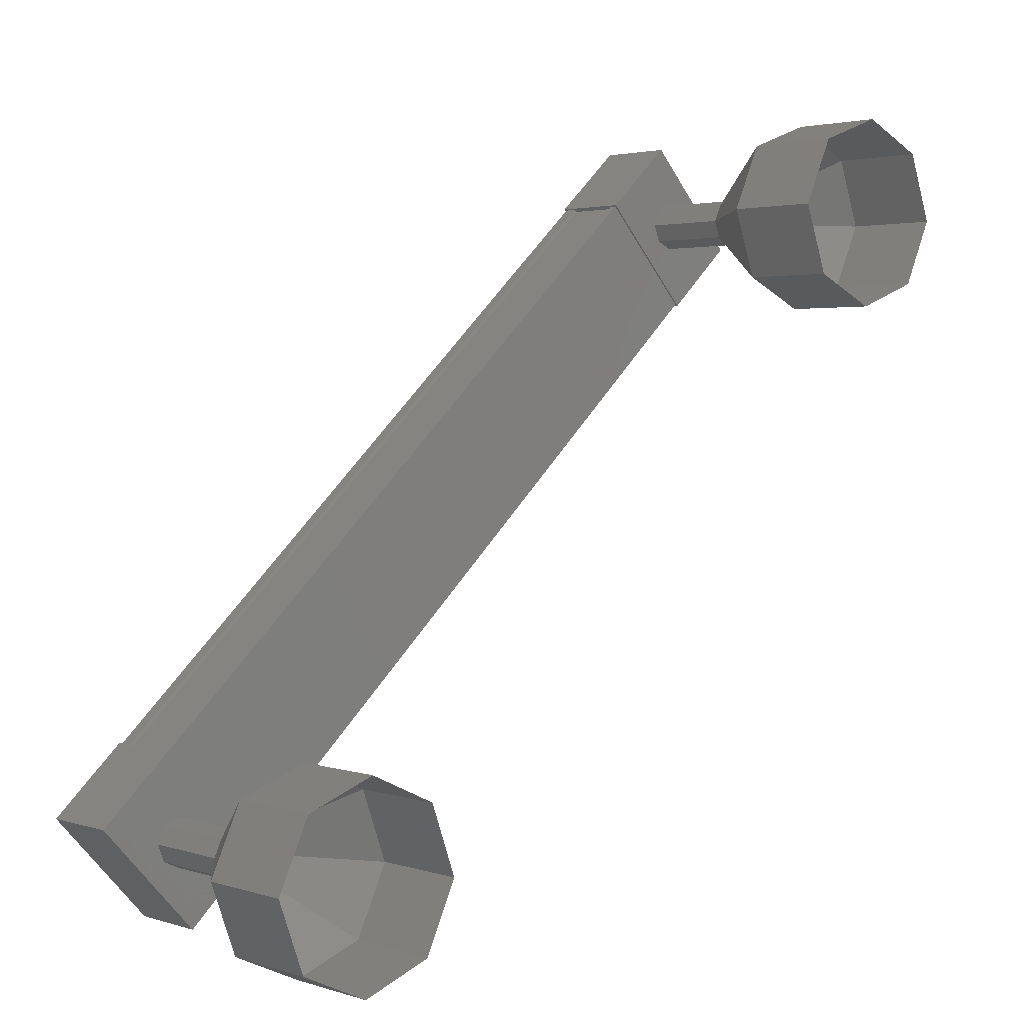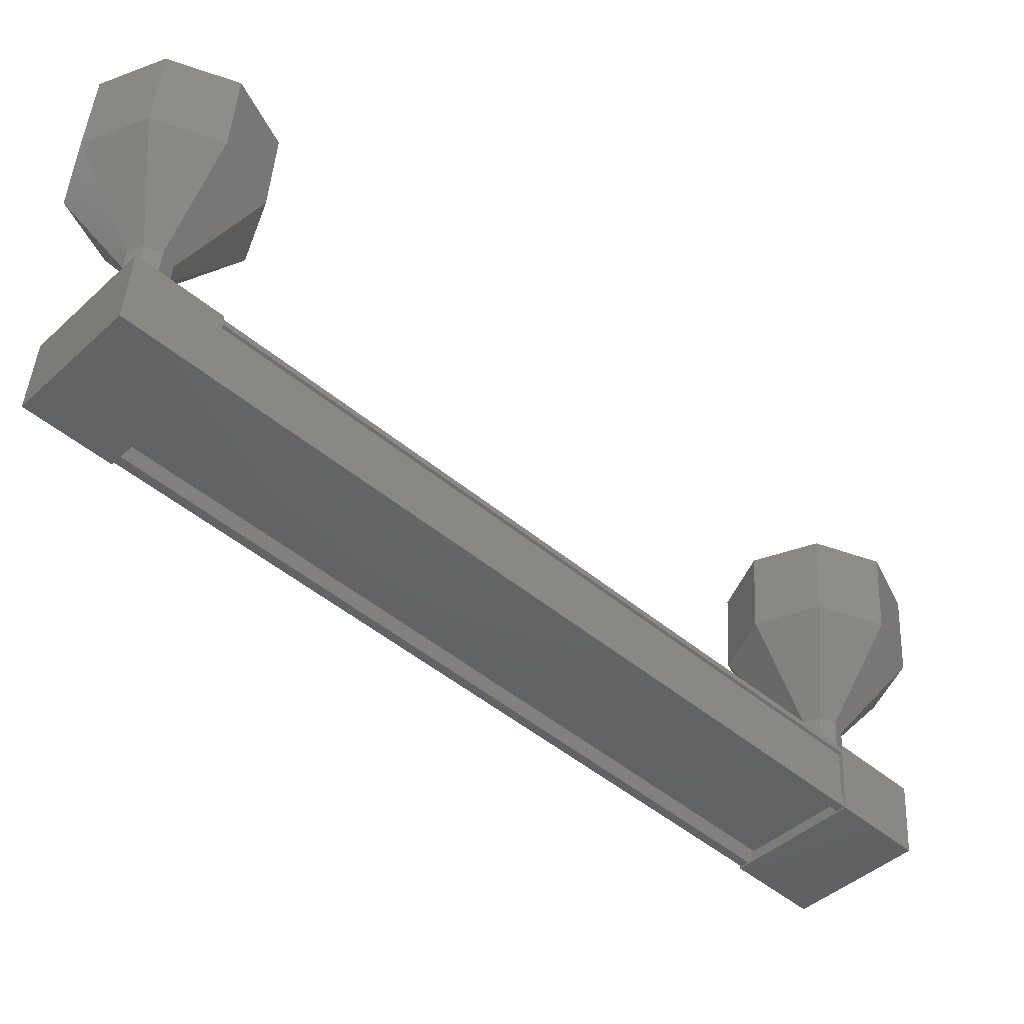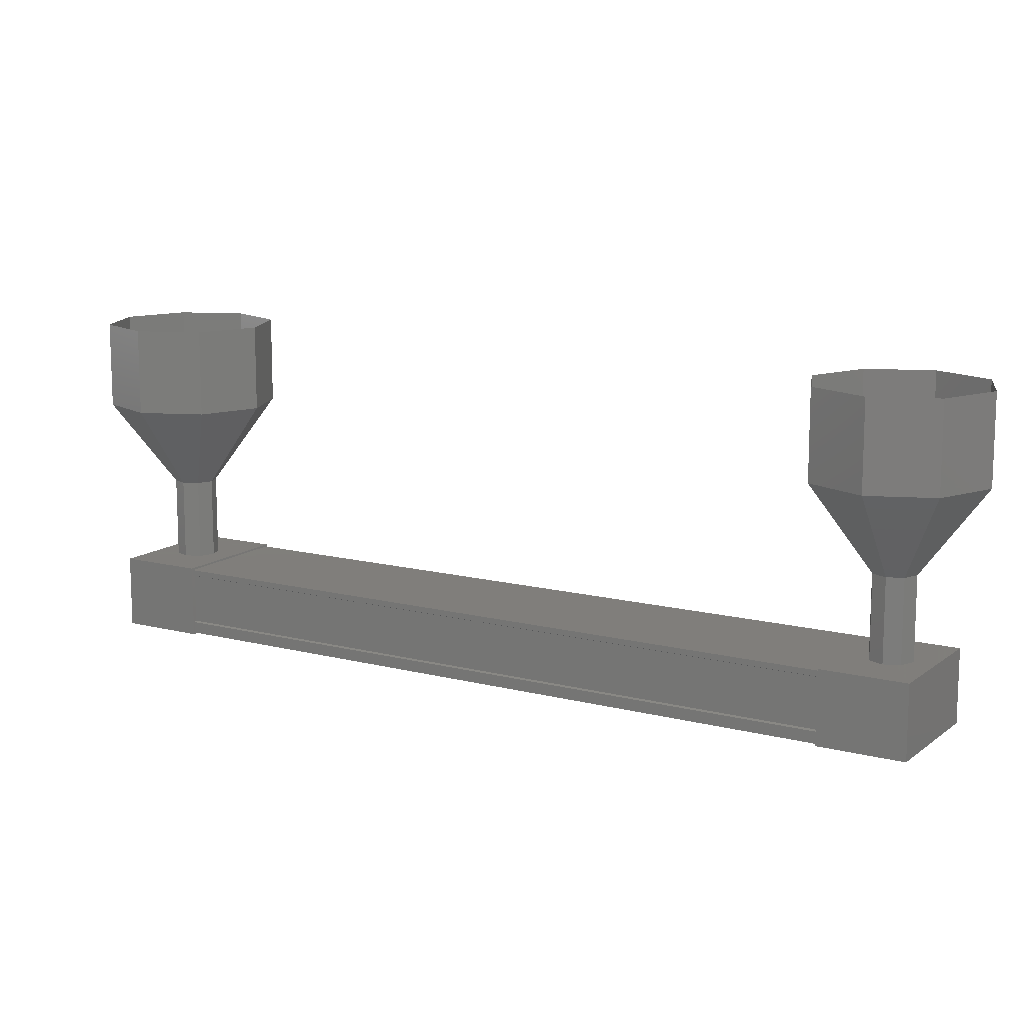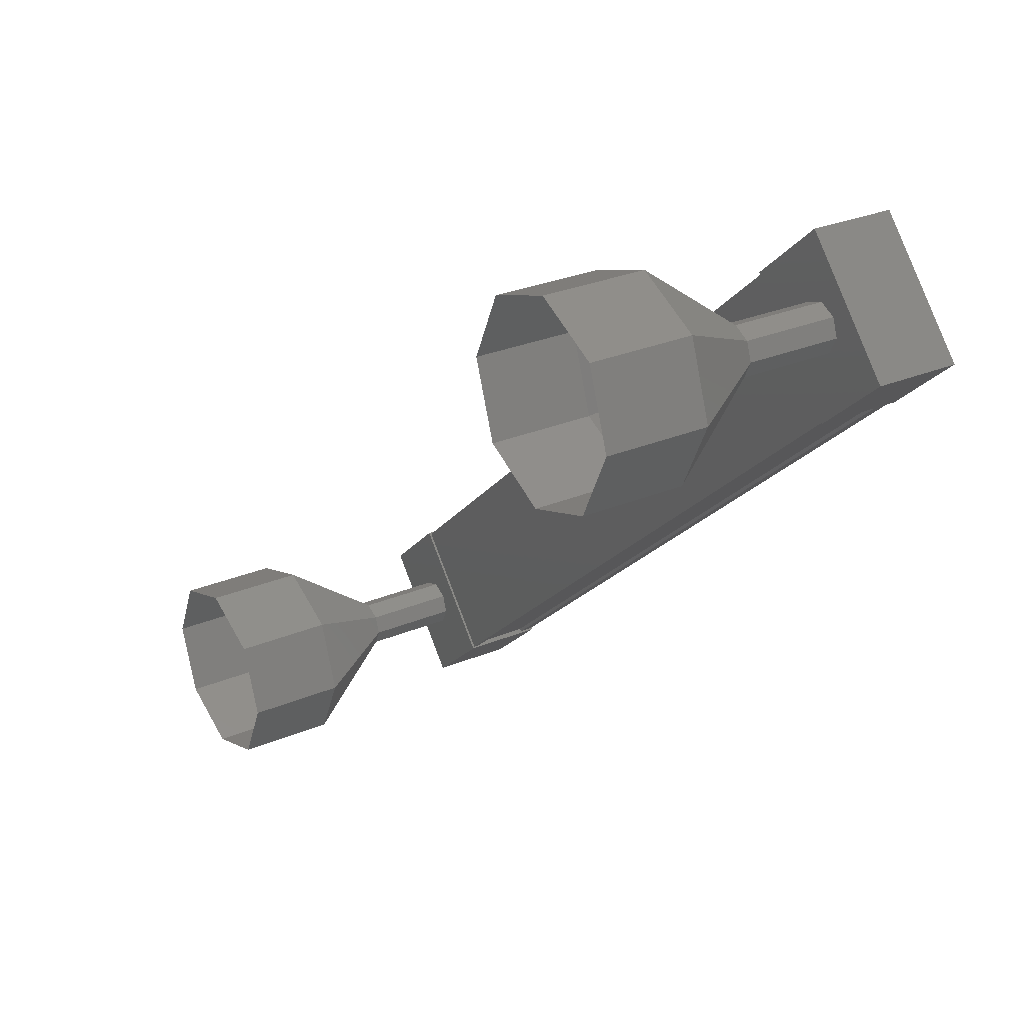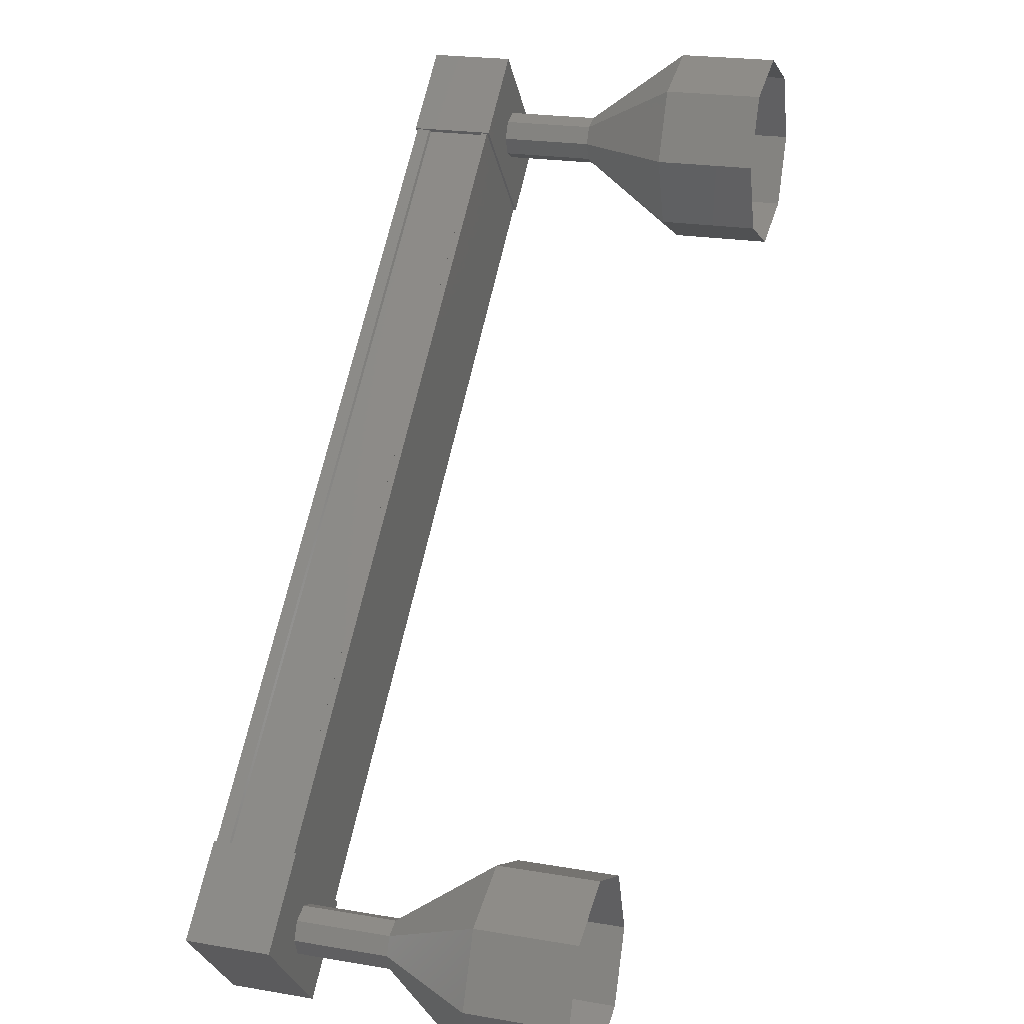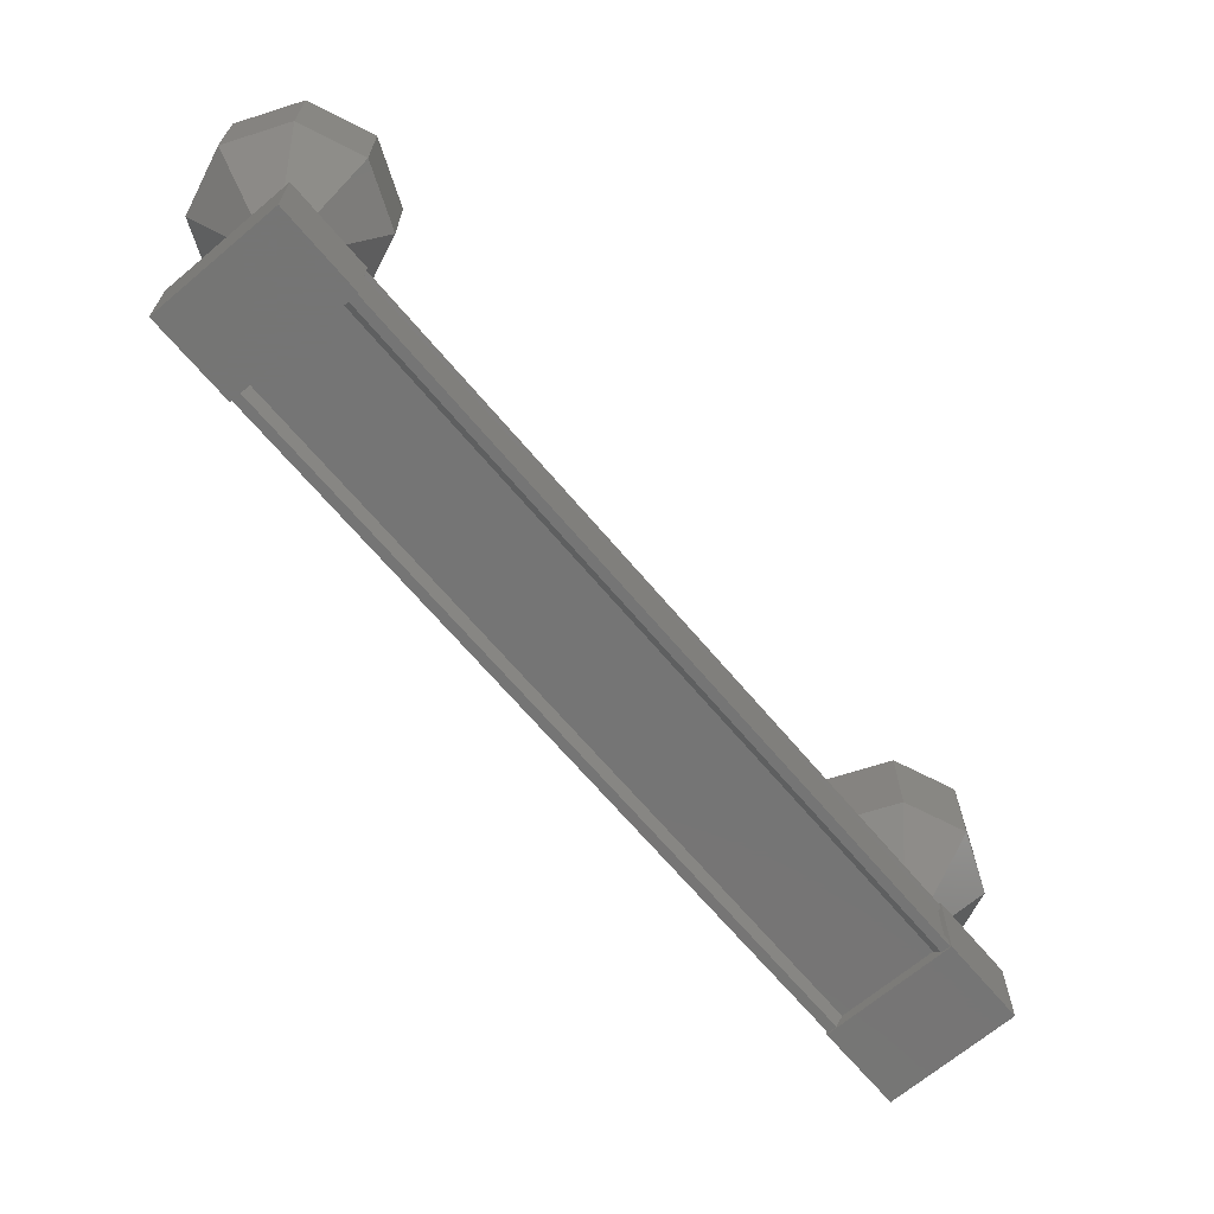
<metadata>
{"format":"stl","ext":"stl","renderer":"f3d","projection":"perspective","resolution":1024,"background":"white","views":[{"elev":2.7,"azim":-42.5,"up":"+Y"},{"elev":44.3,"azim":-176.8,"up":"+Y"},{"elev":12.5,"azim":-106.4,"up":"+Z"},{"elev":28.7,"azim":58.0,"up":"+Y"},{"elev":21.4,"azim":-73.0,"up":"+Y"},{"elev":-67.6,"azim":-7.3,"up":"+Z"}]}
</metadata>
<code>
# stl→obj: 128 verts, 152 faces
v 420.3 -401.2 -38.8
v 420.3 -401.1 -38.91
v 427.1 -394.9 -38.91
v 427 -394.8 -38.91
v 427.9 -395.7 -38.8
v 427.9 -395.8 -38.91
v 421.1 -402 -38.91
v 428 -395.9 -38.91
v 421.2 -402.1 -38.91
v 428 -395.9 -38.18
v 421.2 -402.1 -38.18
v 428 -395.8 -38.19
v 421.2 -402.1 -38.19
v 421.2 -402.1 -38.77
v 427.1 -394.9 -38.8
v 421.1 -402 -38.8
v 421.2 -402.1 -38.78
v 428 -395.9 -38.78
v 428 -395.8 -38.77
v 427.4 -394.4 -38.93
v 428.4 -395.5 -38.09
v 428.4 -395.5 -38.93
v 427.7 -396.2 -38.93
v 426.6 -395.1 -38.93
v 427.7 -396.2 -38.09
v 426.6 -395.1 -38.09
v 427.4 -394.4 -38.09
v 421.5 -401.8 -38.93
v 420.5 -400.7 -38.93
v 421.5 -401.8 -38.09
v 420.5 -400.7 -38.09
v 419.8 -401.4 -38.09
v 419.8 -401.4 -38.93
v 420.8 -402.5 -38.93
v 420.8 -402.5 -38.09
v 420.2 -401 -38.91
v 420.2 -401 -38.78
v 427 -394.8 -38.78
v 420.2 -401.1 -38.77
v 427 -394.8 -38.77
v 420.2 -401.1 -38.19
v 427 -394.8 -38.19
v 420.2 -401 -38.18
v 427 -394.8 -38.18
v 420.2 -401 -38.11
v 427 -394.8 -38.11
v 421.2 -402.1 -38.11
v 428 -395.9 -38.11
v 419.9 -402.3 -36.15
v 419.9 -402.3 -35.15
v 419.6 -401.6 -36.15
v 419.6 -401.6 -35.15
v 420 -400.9 -36.15
v 420 -400.9 -35.15
v 420.7 -400.6 -36.15
v 420.7 -400.6 -35.15
v 421.4 -400.9 -36.15
v 421.4 -400.9 -35.15
v 421.6 -401.7 -36.15
v 421.6 -401.7 -35.15
v 421.3 -402.3 -36.15
v 421.3 -402.3 -35.15
v 420.6 -402.6 -36.15
v 420.6 -402.6 -35.15
v 427.8 -395.3 -37.14
v 427.7 -395.1 -38.14
v 427.7 -395.1 -37.14
v 427.5 -395 -38.14
v 427.5 -395 -37.14
v 427.4 -395.1 -38.14
v 427.4 -395.1 -37.14
v 427.3 -395.3 -38.14
v 427.3 -395.3 -37.14
v 427.4 -395.5 -38.14
v 427.4 -395.5 -37.14
v 427.5 -395.5 -38.14
v 427.5 -395.5 -37.14
v 427.7 -395.5 -38.14
v 427.7 -395.5 -37.14
v 427.8 -395.3 -38.14
v 428.5 -395.3 -35.15
v 428.3 -394.6 -36.15
v 428.3 -394.6 -35.15
v 427.6 -394.3 -36.15
v 427.6 -394.3 -35.15
v 426.9 -394.6 -36.15
v 426.9 -394.6 -35.15
v 426.5 -395.2 -36.15
v 426.5 -395.2 -35.15
v 426.8 -396 -36.15
v 426.8 -396 -35.15
v 427.5 -396.3 -36.15
v 427.5 -396.3 -35.15
v 428.2 -396 -36.15
v 428.2 -396 -35.15
v 428.5 -395.3 -36.15
v 427.7 -395.1 -37.15
v 427.5 -395 -37.15
v 427.4 -395.1 -37.15
v 427.3 -395.3 -37.15
v 427.4 -395.5 -37.15
v 427.5 -395.5 -37.15
v 427.7 -395.5 -37.15
v 427.8 -395.3 -37.15
v 420.5 -401.8 -38.14
v 420.5 -401.8 -37.14
v 420.4 -401.6 -38.14
v 420.4 -401.6 -37.14
v 420.5 -401.4 -38.14
v 420.5 -401.4 -37.14
v 420.7 -401.4 -38.14
v 420.7 -401.4 -37.14
v 420.8 -401.4 -38.14
v 420.8 -401.4 -37.14
v 420.9 -401.6 -38.14
v 420.9 -401.6 -37.14
v 420.8 -401.8 -38.14
v 420.8 -401.8 -37.14
v 420.6 -401.9 -38.14
v 420.6 -401.9 -37.14
v 420.6 -401.9 -37.15
v 420.5 -401.8 -37.15
v 420.4 -401.6 -37.15
v 420.5 -401.4 -37.15
v 420.7 -401.4 -37.15
v 420.8 -401.4 -37.15
v 420.9 -401.6 -37.15
v 420.8 -401.8 -37.15
f 1 2 3
f 3 2 4
f 5 6 7
f 7 6 8
f 8 9 7
f 10 11 12
f 12 11 13
f 13 14 12
f 3 15 1
f 1 15 5
f 5 16 1
f 7 16 5
f 9 8 17
f 17 8 18
f 18 14 17
f 19 14 18
f 12 14 19
f 20 21 22
f 22 21 23
f 23 24 22
f 25 24 23
f 26 24 25
f 25 21 26
f 26 21 27
f 27 21 20
f 20 24 27
f 22 24 20
f 28 29 30
f 30 29 31
f 31 32 30
f 29 32 31
f 33 32 29
f 29 34 33
f 33 34 32
f 32 34 35
f 35 30 32
f 34 30 35
f 28 30 34
f 34 29 28
f 2 36 4
f 4 36 37
f 37 38 4
f 39 38 37
f 40 38 39
f 39 41 40
f 40 41 42
f 42 41 43
f 43 44 42
f 45 44 43
f 46 44 45
f 45 47 46
f 46 47 48
f 48 47 10
f 25 23 21
f 24 26 27
f 47 11 10
f 49 50 51
f 51 50 52
f 52 53 51
f 54 53 52
f 55 53 54
f 54 56 55
f 55 56 57
f 57 56 58
f 58 59 57
f 60 59 58
f 61 59 60
f 60 62 61
f 61 62 63
f 63 62 64
f 64 49 63
f 50 49 64
f 65 66 67
f 67 66 68
f 68 69 67
f 70 69 68
f 71 69 70
f 70 72 71
f 71 72 73
f 73 72 74
f 74 75 73
f 76 75 74
f 77 75 76
f 76 78 77
f 77 78 79
f 79 78 80
f 80 65 79
f 66 65 80
f 81 82 83
f 83 82 84
f 84 85 83
f 86 85 84
f 87 85 86
f 86 88 87
f 87 88 89
f 89 88 90
f 90 91 89
f 92 91 90
f 93 91 92
f 92 94 93
f 93 94 95
f 95 94 96
f 96 81 95
f 82 81 96
f 96 97 82
f 82 97 98
f 98 84 82
f 99 84 98
f 86 84 99
f 99 100 86
f 86 100 88
f 88 100 101
f 101 90 88
f 102 90 101
f 92 90 102
f 102 103 92
f 92 103 94
f 94 103 104
f 104 96 94
f 97 96 104
f 105 106 107
f 107 106 108
f 108 109 107
f 110 109 108
f 111 109 110
f 110 112 111
f 111 112 113
f 113 112 114
f 114 115 113
f 116 115 114
f 117 115 116
f 116 118 117
f 117 118 119
f 119 118 120
f 120 105 119
f 106 105 120
f 121 63 122
f 122 63 49
f 49 123 122
f 51 123 49
f 124 123 51
f 51 53 124
f 124 53 125
f 125 53 55
f 55 126 125
f 57 126 55
f 127 126 57
f 57 59 127
f 127 59 128
f 128 59 61
f 61 121 128
f 63 121 61

</code>
